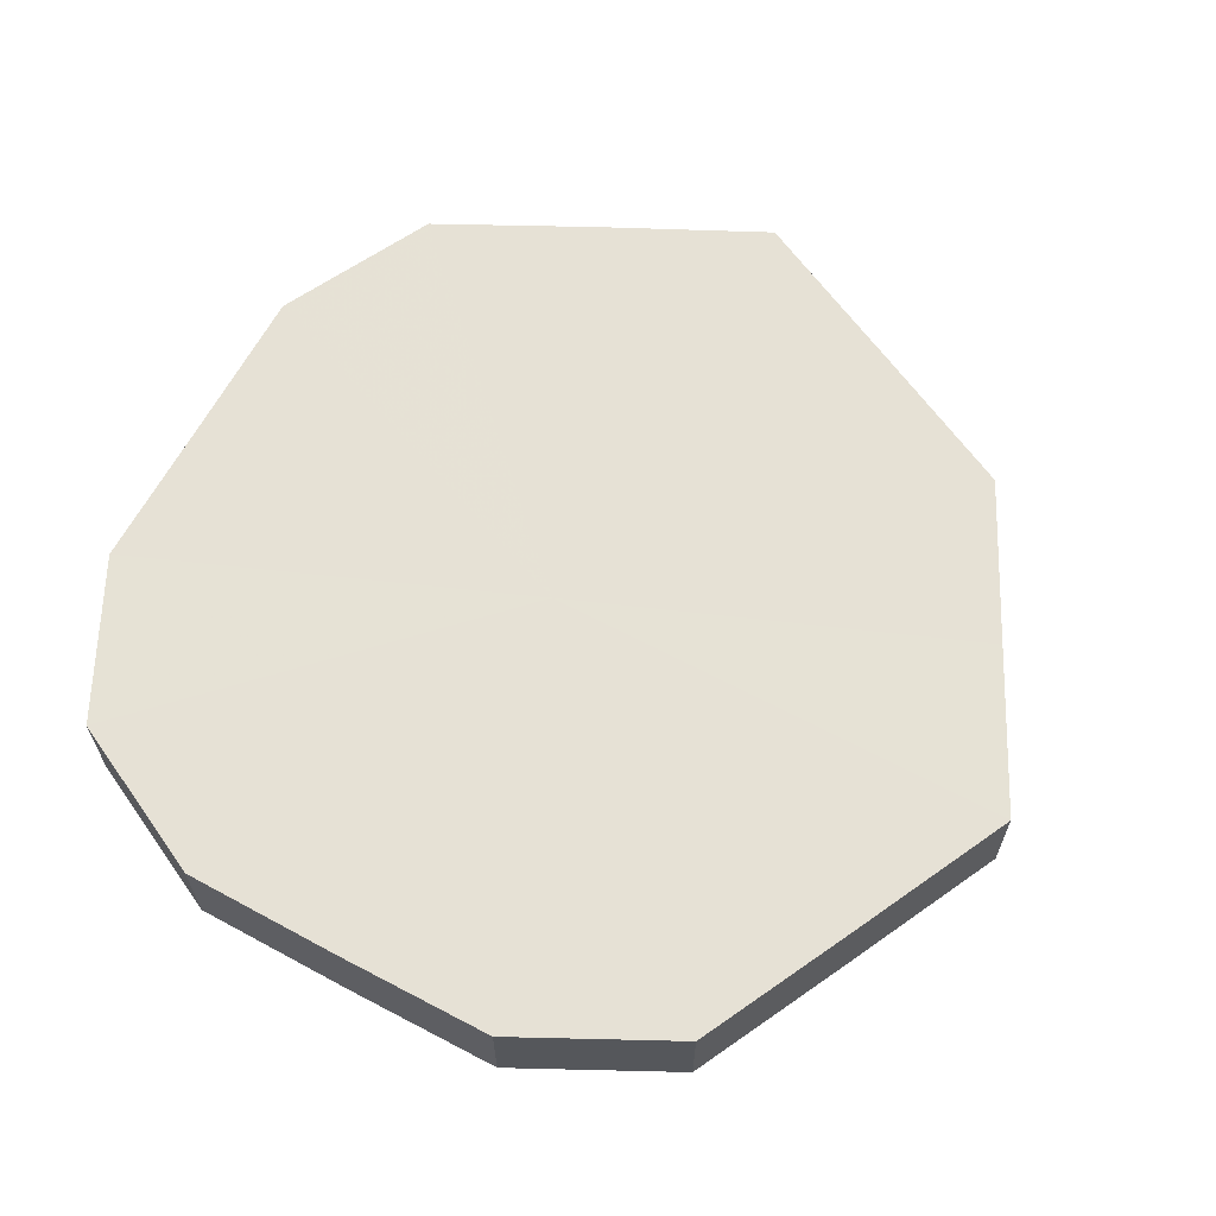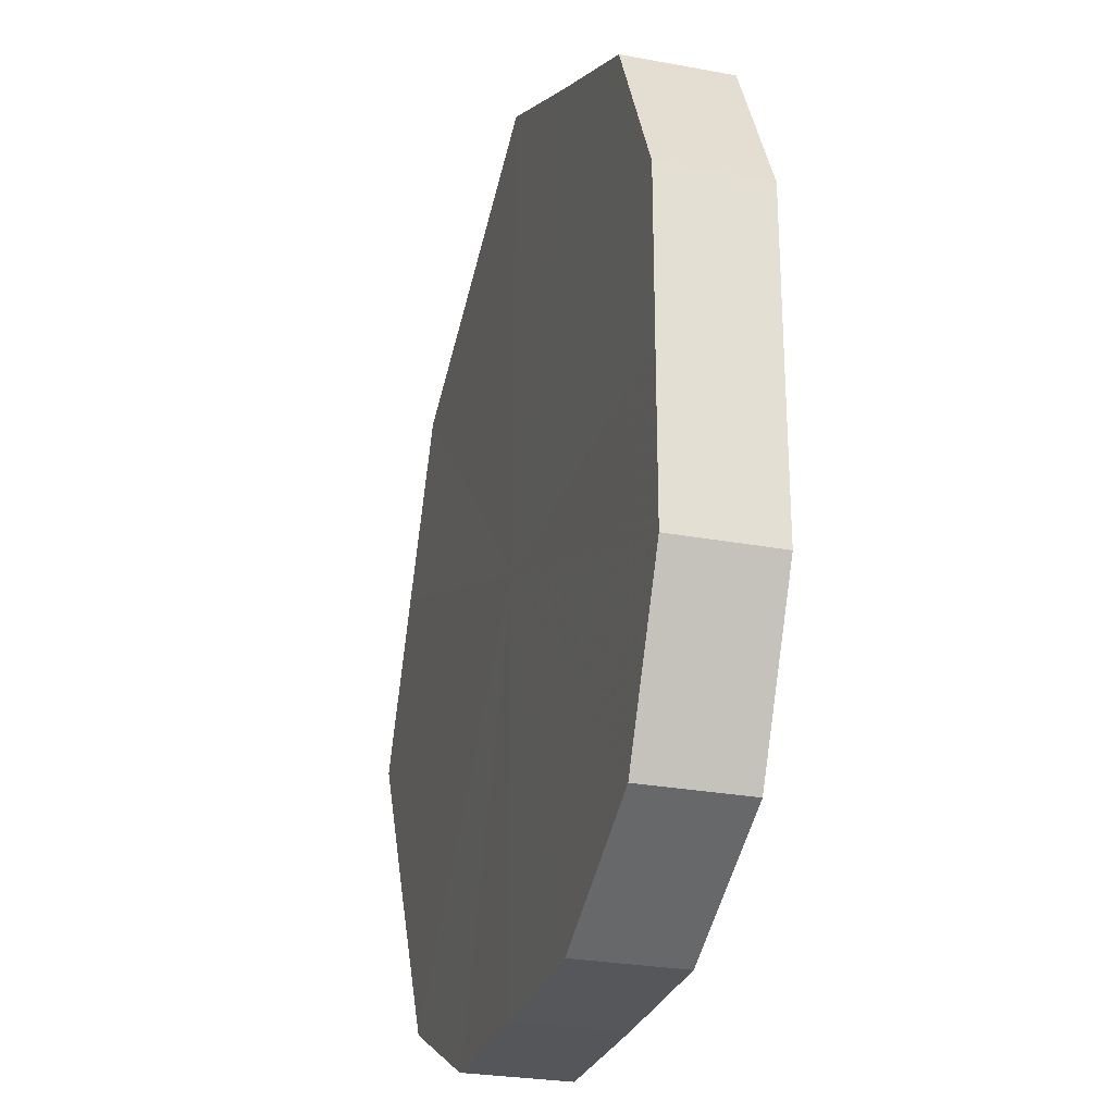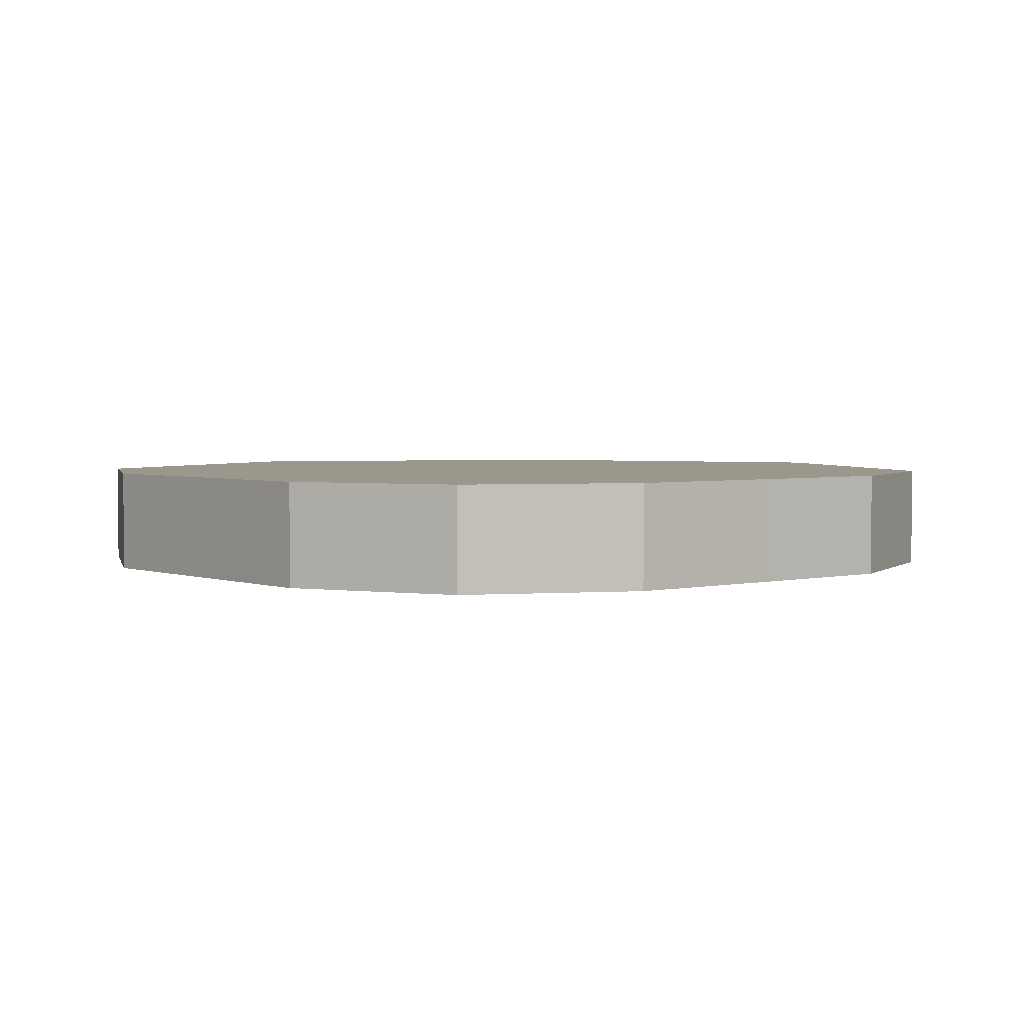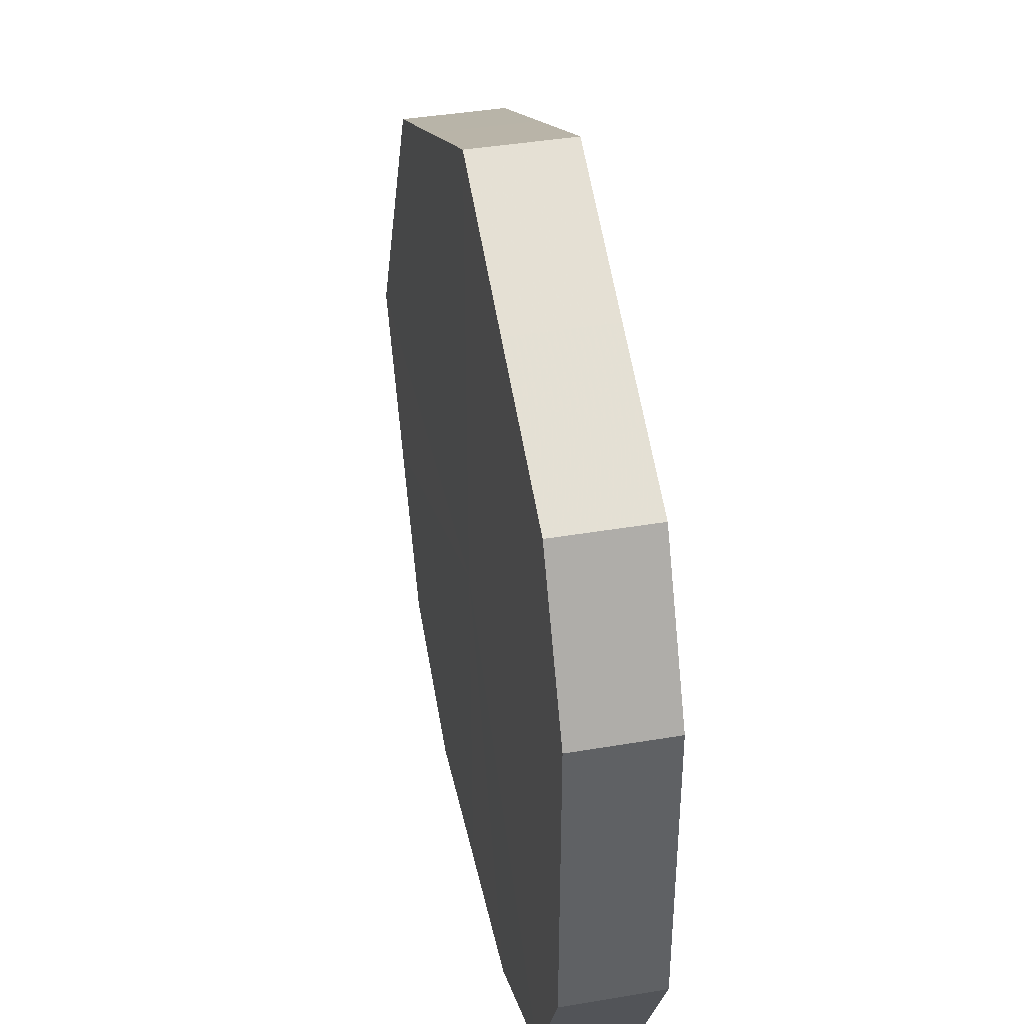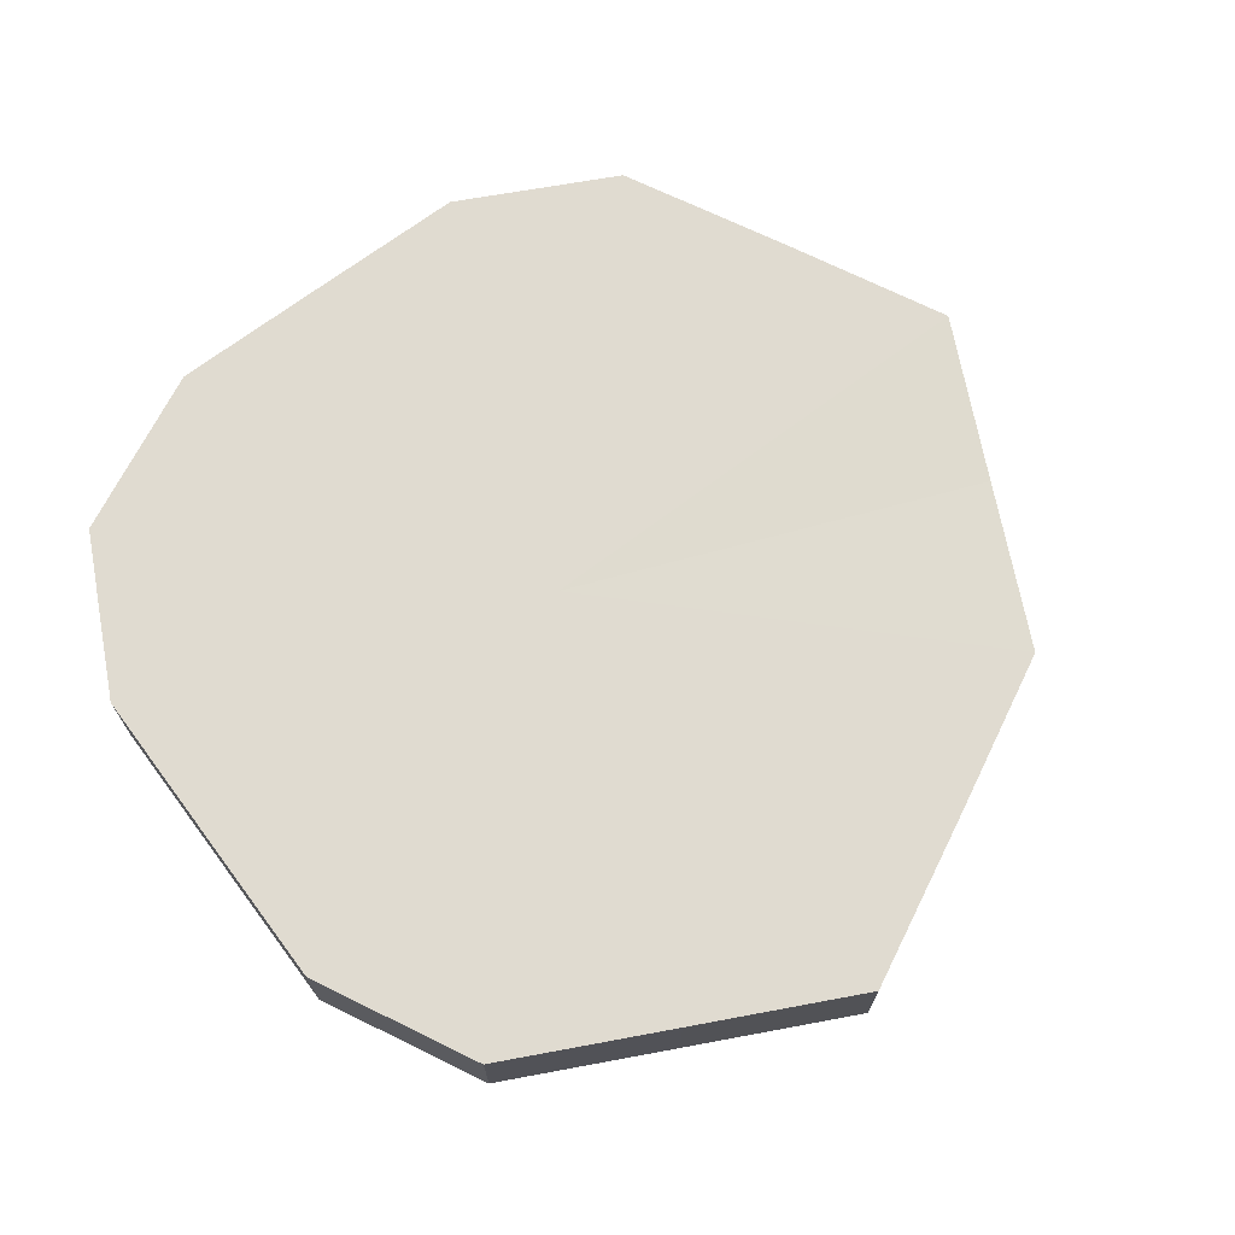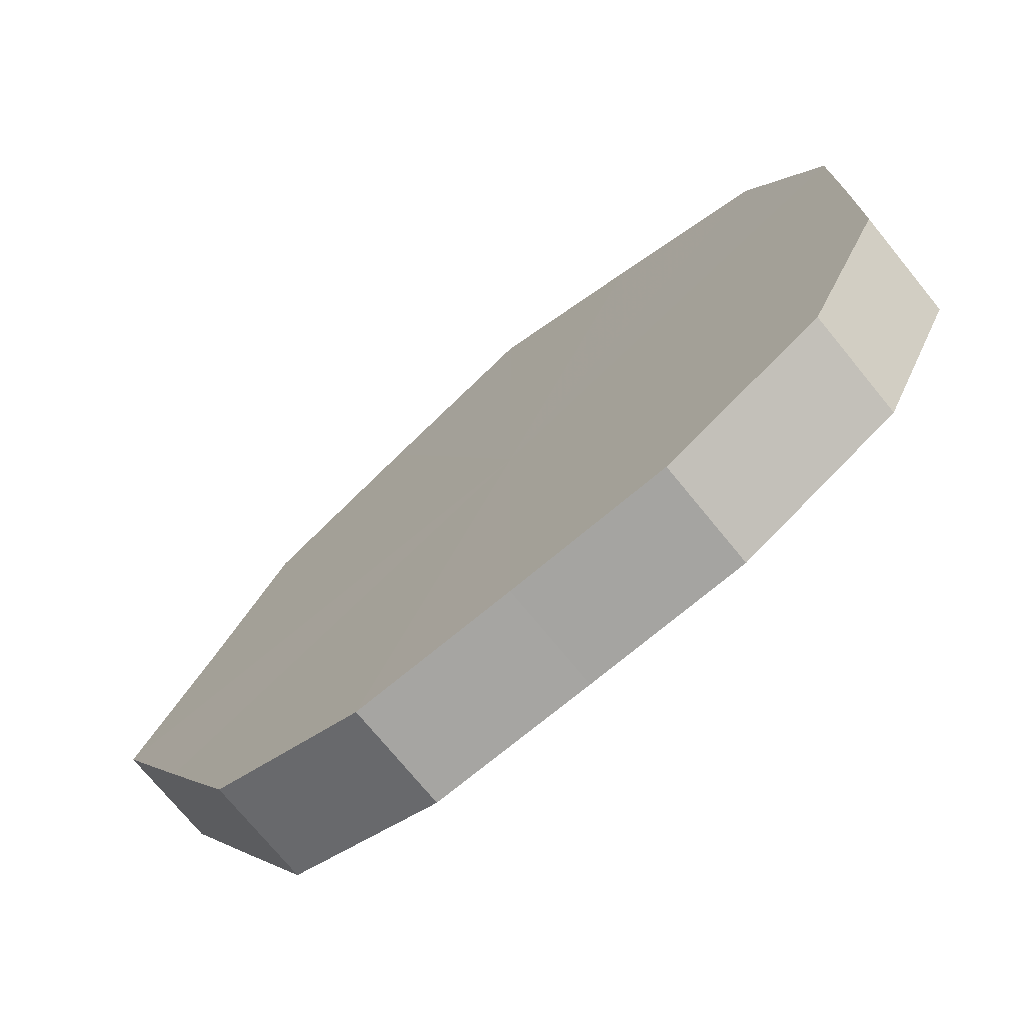
<metadata>
{"format":"obj","ext":"obj","renderer":"f3d","projection":"perspective","resolution":1024,"background":"white","views":[{"elev":64.2,"azim":118.2,"up":"+Z"},{"elev":-26.8,"azim":73.9,"up":"+Y"},{"elev":2.9,"azim":50.5,"up":"+Z"},{"elev":40.3,"azim":78.2,"up":"+Y"},{"elev":70.0,"azim":143.0,"up":"+Z"},{"elev":-73.7,"azim":39.7,"up":"+Y"}]}
</metadata>
<code>
o 3218
v 2235 1880 7.786
v 2235 1880 7.786
v 2235 1880 7.799
v 2235 1880 7.786
v 2235 1880 7.799
v 2235 1880 7.786
v 2235 1880 7.799
v 2235 1880 7.786
v 2235 1880 7.799
v 2235 1880 7.786
v 2235 1880 7.799
v 2235 1880 7.786
v 2235 1880 7.799
v 2235 1880 7.786
v 2235 1880 7.799
v 2235 1880 7.786
v 2235 1880 7.799
v 2235 1880 7.786
v 2235 1880 7.799
v 2235 1880 7.786
v 2235 1880 7.799
v 2235 1880 7.786
v 2235 1880 7.799
v 2235 1880 7.786
v 2235 1880 7.799
v 2235 1880 7.786
v 2235 1880 7.799
v 2235 1880 7.786
v 2235 1880 7.799
v 2235 1880 7.786
v 2235 1880 7.799
v 2235 1880 7.799
v 2235 1880 7.799
v 2235 1880 7.786
v 2235 1880 7.799
v 2235 1880 7.786
v 2235 1880 7.799
v 2235 1880 7.799
v 2235 1880 7.786
v 2235 1880 7.799
v 2235 1880 7.786
v 2235 1880 7.786
v 2235 1880 7.799
v 2235 1880 7.799
v 2235 1880 7.786
v 2235 1880 7.799
v 2235 1880 7.786
v 2235 1880 7.786
v 2235 1880 7.799
v 2235 1880 7.799
v 2235 1880 7.786
v 2235 1880 7.799
v 2235 1880 7.786
v 2235 1880 7.786
v 2235 1880 7.799
v 2235 1880 7.799
v 2235 1880 7.786
v 2235 1880 7.799
v 2235 1880 7.786
v 2235 1880 7.786
v 2235 1880 7.799
v 2235 1880 7.799
v 2235 1880 7.786
v 2235 1880 7.786
v 2235 1880 7.786
v 2235 1880 7.786
v 2235 1880 7.786
v 2235 1880 7.786
v 2235 1880 7.786
v 2235 1880 7.786
v 2235 1880 7.786
v 2235 1880 7.786
v 2235 1880 7.786
v 2235 1880 7.786
v 2235 1880 7.786
v 2235 1880 7.786
v 2235 1880 7.786
v 2235 1880 7.786
v 2235 1880 7.786
v 2235 1880 7.786
v 2235 1880 7.786
v 2235 1880 7.799
v 2235 1880 7.799
v 2235 1880 7.799
v 2235 1880 7.799
v 2235 1880 7.799
v 2235 1880 7.799
v 2235 1880 7.799
v 2235 1880 7.799
v 2235 1880 7.799
v 2235 1880 7.799
v 2235 1880 7.799
v 2235 1880 7.799
v 2235 1880 7.799
v 2235 1880 7.799
v 2235 1880 7.799
v 2235 1880 7.799
v 2235 1880 7.799
f 1 2 3
f 2 4 5
f 6 1 7
f 4 8 9
f 10 6 11
f 8 12 13
f 14 10 15
f 12 16 17
f 18 14 19
f 16 20 21
f 22 18 23
f 20 24 25
f 26 22 27
f 24 28 29
f 30 26 31
f 28 30 32
f 33 34 35
f 35 36 37
f 38 39 33
f 40 41 38
f 37 42 43
f 44 45 40
f 46 47 44
f 43 48 49
f 50 51 46
f 52 53 50
f 49 54 55
f 56 57 52
f 58 59 56
f 55 60 61
f 62 63 58
f 61 64 62
f 65 66 67
f 65 68 66
f 65 67 69
f 65 70 68
f 65 69 71
f 65 72 70
f 65 71 73
f 65 74 72
f 65 73 75
f 65 76 74
f 65 75 77
f 65 78 76
f 65 77 79
f 65 80 78
f 65 79 81
f 65 81 80
f 82 83 84
f 82 85 83
f 82 84 86
f 82 87 85
f 82 86 88
f 82 89 87
f 82 88 90
f 82 91 89
f 82 90 92
f 82 93 91
f 82 92 94
f 82 95 93
f 82 94 96
f 82 97 95
f 82 96 98
f 82 98 97

</code>
